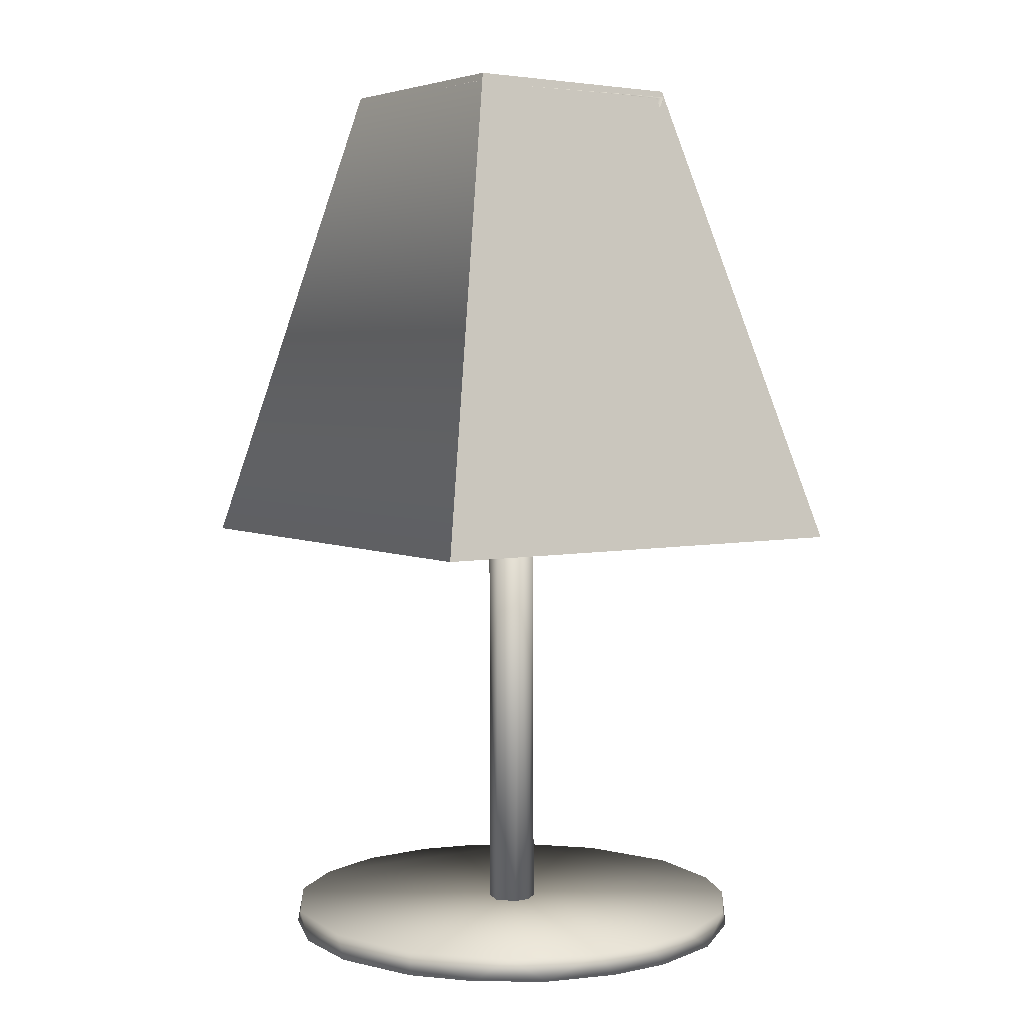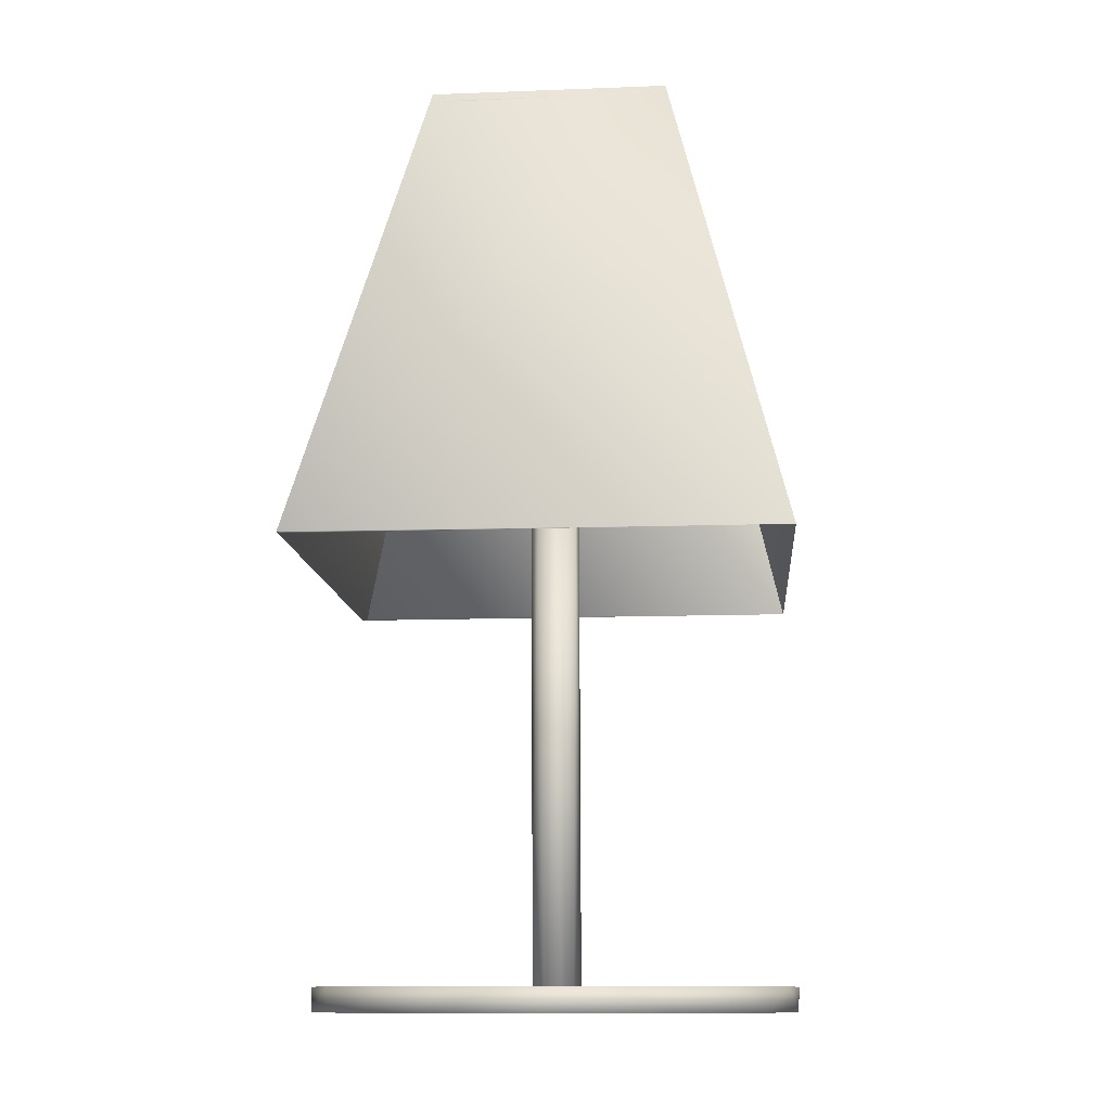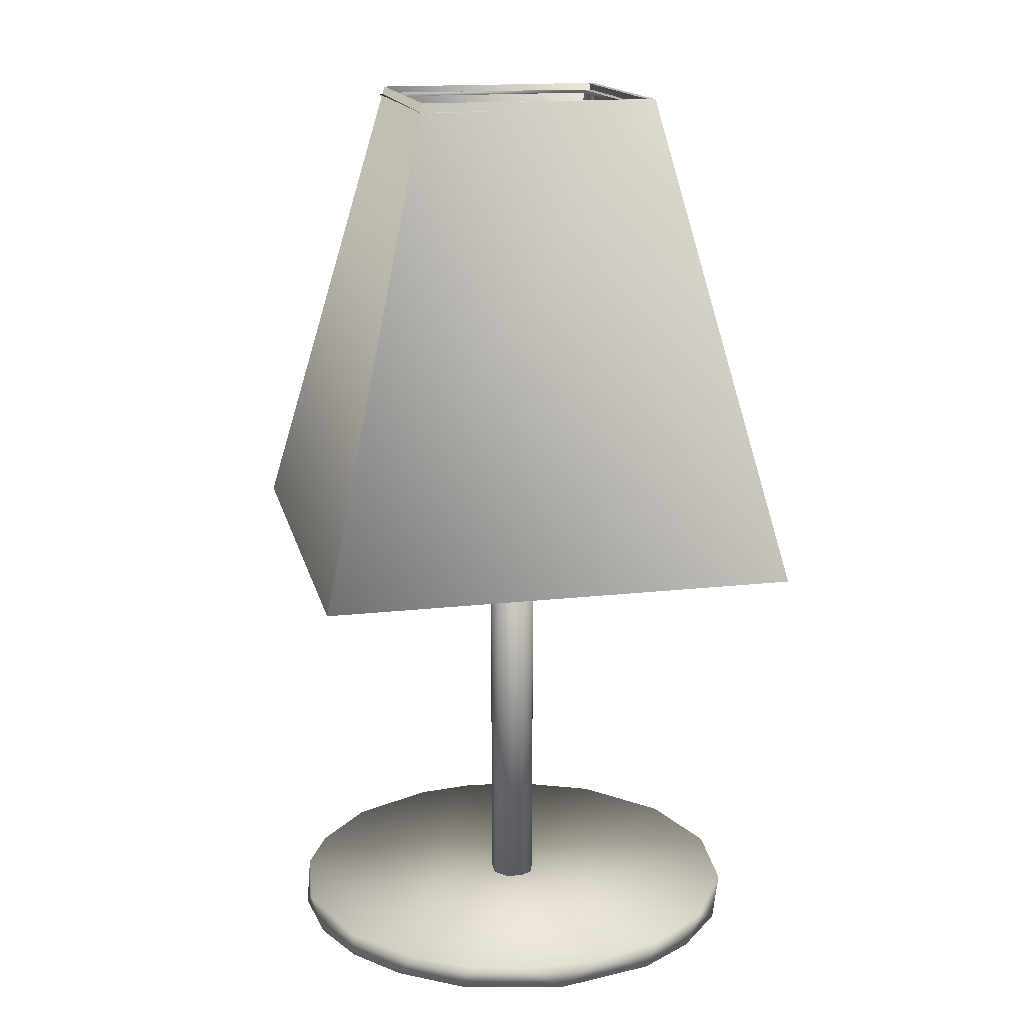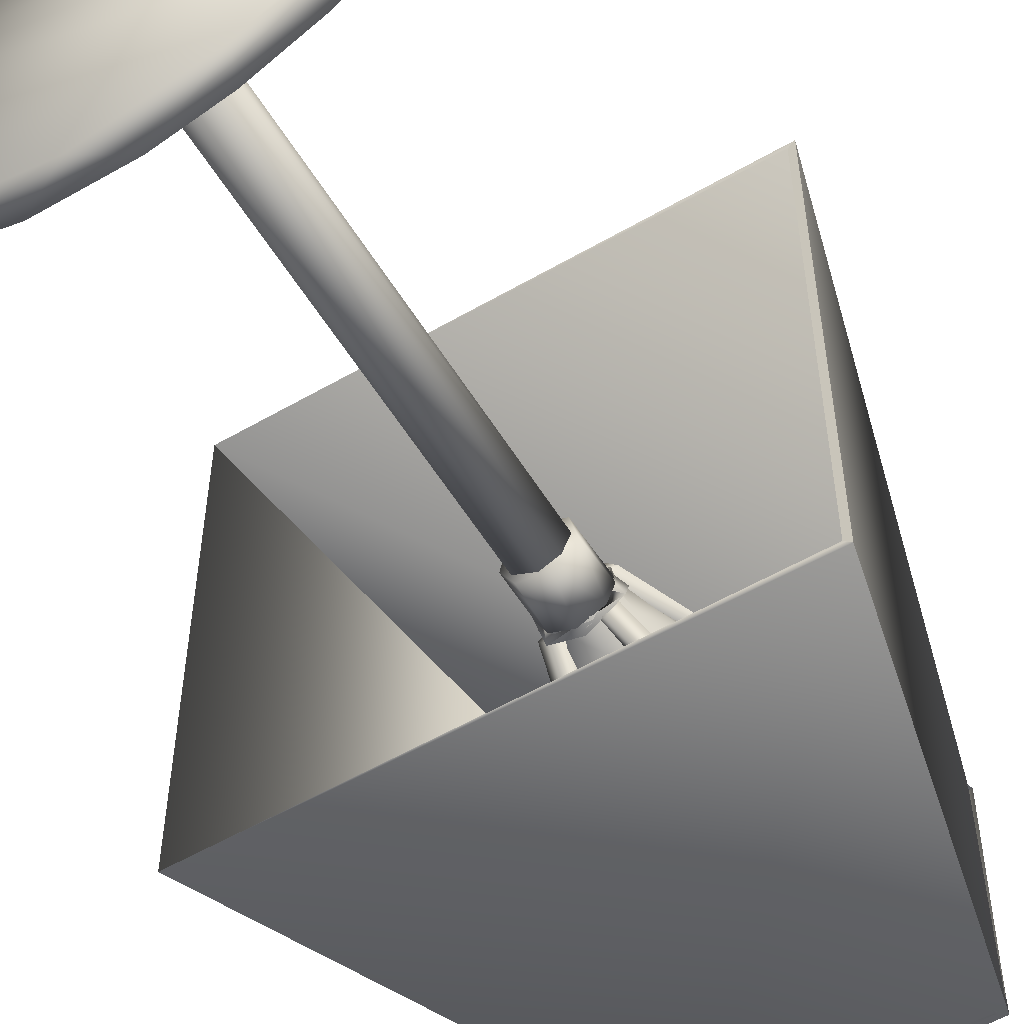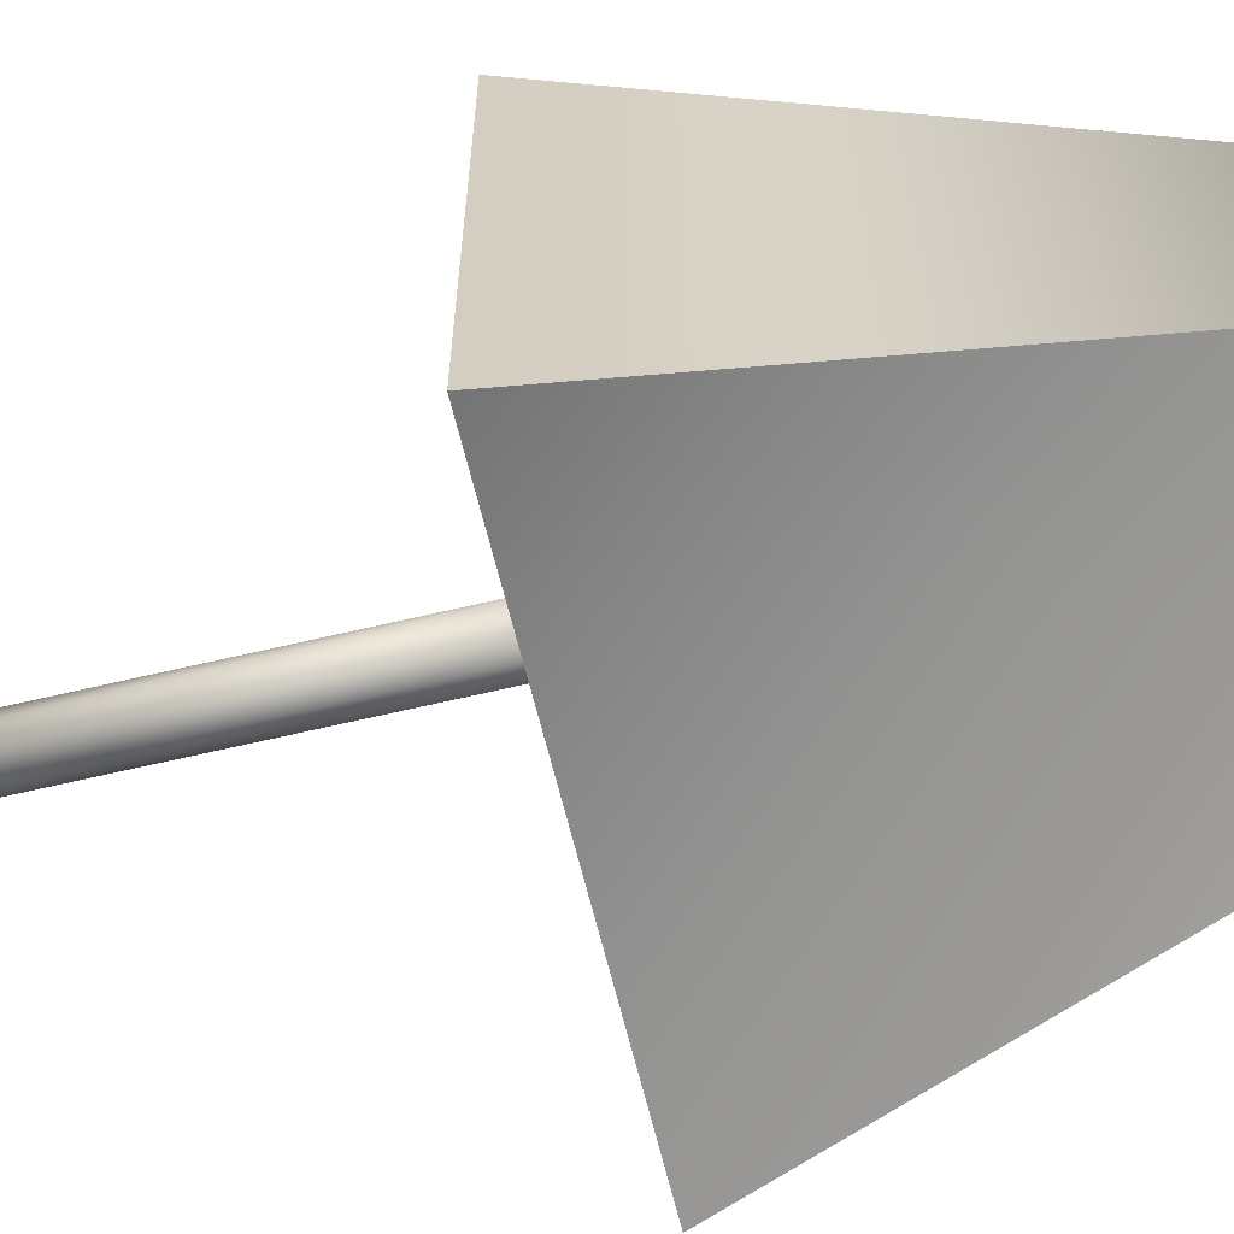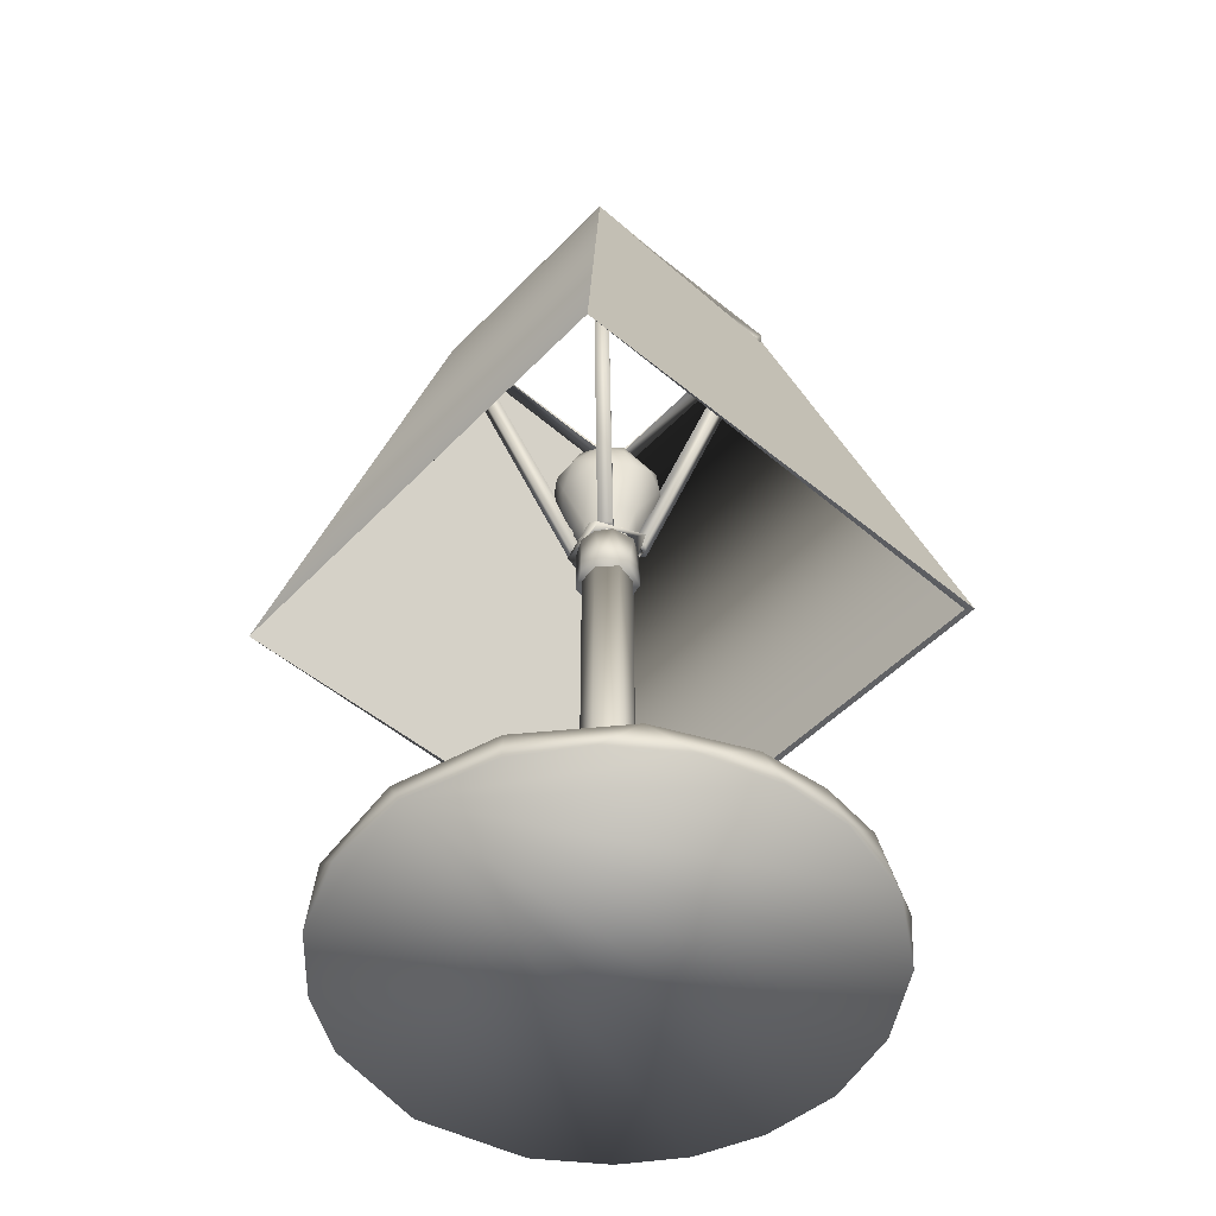
<metadata>
{"format":"obj","ext":"obj","renderer":"f3d","projection":"perspective","resolution":1024,"background":"white","views":[{"elev":4.3,"azim":-35.1,"up":"+Y"},{"elev":-11.6,"azim":-175.5,"up":"+Y"},{"elev":16.2,"azim":167.2,"up":"+Y"},{"elev":-55.6,"azim":31.1,"up":"+Z"},{"elev":-64.9,"azim":103.6,"up":"+Z"},{"elev":-51.3,"azim":-42.2,"up":"+Y"}]}
</metadata>
<code>
o Cylinder.003
v 0.006124 -0.1 -2.006
v 0.3007 0.1 -1.971
v -0.3456 0.1 -1.969
v 0.8687 -0.1 -1.801
v 0.7818 0.1 -1.832
v 1.258 0.1 -1.55
v 1.369 -0.1 -1.446
v 1.716 -0.1 -1.016
v 1.931 -0.1 -0.4922
v 1.724 0.1 -1.018
v 1.995 -0.1 0.1317
v 1.994 0.1 -0.1975
v 1.915 0.1 0.5559
v 1.835 -0.1 0.7772
v 1.696 0.1 1.044
v 1.471 -0.1 1.353
v 1.243 0.1 1.572
v 0.8713 -0.1 1.798
v 0.538 0.1 1.922
v 0.2164 -0.1 1.982
v 0.03972 0.1 1.989
v -0.3131 -0.1 1.968
v -0.4837 0.1 1.938
v -0.8892 -0.1 1.79
v -1.17 0.1 1.624
v -1.385 -0.1 1.432
v -1.748 0.1 0.9756
v -1.745 -0.1 0.9745
v -1.982 -0.1 0.2809
v -1.99 0.1 0.1769
v -1.954 -0.1 -0.401
v -1.894 0.1 -0.6528
v -1.708 -0.1 -1.04
v -1.298 -0.1 -1.51
v -1.477 0.1 -1.345
v -0.9653 0.1 -1.743
v -0.8296 -0.1 -1.818
v 0.08758 0.05 -0.1853
v -0.00462 4.05 -0.2055
v 0.1425 4.05 -0.1444
v 0.1908 0.05 -0.06988
v 0.2069 4.05 0.005689
v 0.1813 0.05 0.09919
v 0.1304 4.05 0.1566
v 0.05441 0.05 0.1949
v -0.06 4.05 0.2017
v -0.08697 0.05 0.184
v -0.2044 0.05 0.04407
v -0.193 4.05 0.06215
v -0.1748 4.05 -0.1127
v -0.157 0.05 -0.1268
v -0.05595 0.05 -0.1936
v 0.07624 4 -0.2441
v 0.2525 4 -0.07009
v 0.1933 4.4 -0.1666
v 0.2508 4.4 -0.01223
v 0.2128 4.4 0.1387
v 0.1932 4 0.1663
v -0.01323 4 0.2584
v 0.05275 4.4 0.2501
v -0.1373 4.4 0.2136
v -0.207 4 0.1493
v -0.2288 4.4 0.1013
v -0.251 4 -0.03388
v -0.251 4.4 -0.03418
v -0.1499 4 -0.2103
v -0.1802 4.4 -0.176
v -0.003687 4.4 -0.2575
v 0.1551 5.186 -0.4177
v 0.03737 5.572 -0.005342
v 0.1066 4.977 -0.4174
v 0.02182 5.552 -0.146
v -0.07025 5.002 -0.4321
v 0.05217 4.622 -0.2713
v 0.08227 4.38 -0.2157
v 0.3107 5.064 -0.3295
v 0.2403 5.334 -0.3247
v 0.2016 5.521 -0.09727
v 0.3782 5.34 -0.1307
v 0.4108 5.099 -0.2003
v 0.2871 4.804 -0.2222
v 0.2753 4.624 -0.07296
v 0.223 4.379 -0.001006
v 0.4485 5.174 -0.002485
v 0.4346 4.984 0.03134
v 0.2973 5.458 0.1181
v 0.3587 5.349 0.1649
v 0.3216 4.755 0.09667
v 0.1754 4.379 0.1463
v 0.2294 4.753 0.2442
v 0.2071 5.304 0.3676
v 0.3886 5.095 0.2372
v 0.06348 5.548 0.1397
v 0.2207 5.05 0.3924
v 0.0603 5.46 0.2939
v 0.05087 5.119 0.4581
v -0.1171 5.065 0.4359
v 0.02026 4.683 0.3079
v -0.1347 5.388 0.3455
v -0.1777 5.231 0.4014
v -0.2142 4.691 0.2304
v -0.02457 4.378 0.2244
v -0.1528 5.488 0.2219
v -0.1195 5.559 0.0503
v -0.3279 5.295 0.2617
v -0.1559 4.378 0.1641
v -0.3499 5.418 0.04426
v -0.2276 4.378 0.031
v -0.3392 5.074 0.2976
v -0.4391 5.207 0.07466
v -0.3837 4.99 0.2148
v -0.4238 4.955 -0.07051
v -0.268 4.595 0.004827
v -0.224 5.498 -0.1397
v -0.1534 4.378 -0.1751
v -0.2616 4.655 -0.1408
v -0.4048 5.241 -0.1819
v -0.2934 5.127 -0.3567
v -0.2405 4.845 -0.2968
v -0.1007 4.67 -0.2798
v -0.02069 5.24 -0.4383
v -0.1493 5.418 -0.3116
v 0.02963 5.426 -0.3413
v -1.974 3.521 1.965
v -1 7.522 1
v -1 7.522 -1
v -1.974 3.521 -1.974
v 0.9736 7.521 -0.9735
v 2 3.522 -2
v 0.9736 7.521 0.9647
v 2 3.522 2
v -0.9471 7.521 -0.9471
v -0.9471 7.521 0.9471
v 1.947 3.521 -1.947
v 1.947 3.521 1.947
v 0.08318 4.423 0.1734
v 0.1711 4.421 0.2618
v 0.1718 4.423 0.08522
v 0.2597 4.421 0.1736
v -1.021 7.462 0.9323
v -0.9325 7.462 -1.022
v -0.933 7.441 1.013
v -1.008 7.444 -0.9336
v 0.921 7.443 -1.015
v 0.8608 7.472 -0.8658
v 0.998 7.447 -0.9023
v -0.1771 4.423 0.08061
v -0.08863 4.423 0.1689
v -0.1767 4.421 0.2572
v -0.2652 4.421 0.1689
v -0.08004 4.423 -0.1797
v -0.1682 4.423 -0.09101
v -0.2566 4.421 -0.1789
v -0.1685 4.421 -0.2676
v 0.1718 4.421 -0.259
v 0.2608 4.421 -0.1712
v 0.1733 4.423 -0.08244
v 0.08427 4.423 -0.1702
v -0.8655 7.472 0.8664
v 0.8717 7.472 0.8786
v -0.8684 7.443 -0.8672
v 0.8627 7.445 -0.8708
v -0.8798 7.444 0.8662
v 0.8381 7.437 0.8965
v 0.9382 7.461 1.029
v 1.018 7.453 0.9421
v -0.8671 7.472 -0.8727
v 0.3166 4.434 -0.0478
v 0.3036 4.414 -0.1369
v 0.1222 4.421 -0.1802
v 0.04023 4.43 -0.3182
v -0.2002 4.413 -0.2638
v -0.2178 4.419 0.007103
v -0.3042 4.433 0.1157
v -0.2647 4.416 0.1788
v 0.09054 4.433 0.285
v 0.1042 4.418 0.3358
v 0.000701 4.421 0.1913
v 0.162 4.427 0.1134
v 0.2419 4.421 -0.01591
v 0.25 4.424 -0.0778
v 0.2615 4.42 -0.04042
v 0.1891 4.42 -0.1486
v 0.1908 4.422 -0.1869
v 0 4.422 -0.2439
v 0.124 4.423 -0.2036
v 0.05979 4.421 -0.2596
v -0.008724 4.424 -0.2595
v -0.1352 4.422 -0.2346
v -0.1125 4.419 -0.23
v -0.1712 4.421 -0.1712
v -0.2237 4.419 -0.1333
v -0.2351 4.422 -0.04434
v -0.2588 4.423 -0.06698
v -0.2035 4.421 0.1423
v -0.255 4.421 0.06945
v -0.19 4.424 0.1755
v -0.2073 4.421 0.1639
v -0.06376 4.423 0.2686
v -0 4.422 0.2439
v -0.05692 4.42 0.2585
v 0.1404 4.422 0.193
v 0.2151 4.421 0.1912
v 0.1846 4.423 0.1879
v 0.2128 4.421 0.1098
v 0.2401 4.424 0.0533
f 5 6 4
f 6 7 4
f 7 10 8
f 10 9 8
f 12 11 9
f 12 13 11
f 13 15 14
f 15 17 16
f 17 18 16
f 19 20 18
f 21 22 20
f 24 25 26
f 27 28 26
f 27 29 28
f 30 31 29
f 32 33 31
f 35 34 33
f 6 5 2
f 3 6 2
f 6 3 36
f 35 6 36
f 32 6 35
f 30 6 32
f 27 6 30
f 6 27 25
f 23 6 25
f 6 23 21
f 6 21 19
f 17 6 19
f 6 17 15
f 6 15 13
f 12 6 13
f 6 12 10
f 3 1 37
f 4 29 1
f 7 29 4
f 8 29 7
f 11 29 9
f 14 29 11
f 29 14 16
f 29 16 18
f 29 18 20
f 22 29 20
f 24 29 22
f 26 29 24
f 29 26 28
f 29 31 33
f 29 33 34
f 37 29 34
f 29 37 1
f 1 3 2
f 1 2 4
f 2 5 4
f 7 6 10
f 10 12 9
f 11 13 14
f 14 15 16
f 17 19 18
f 19 21 20
f 21 23 22
f 22 23 24
f 23 25 24
f 25 27 26
f 27 30 29
f 30 32 31
f 32 35 33
f 35 36 34
f 34 36 37
f 37 36 3
f 8 9 29
f 39 38 52
f 40 41 38
f 42 43 41
f 44 46 45
f 46 47 45
f 50 51 48
f 50 52 51
f 50 46 39
f 46 50 49
f 42 46 44
f 40 46 42
f 46 40 39
f 41 45 38
f 48 45 47
f 45 48 51
f 39 40 38
f 40 42 41
f 42 44 43
f 43 44 45
f 47 46 48
f 46 49 48
f 49 50 48
f 50 39 52
f 52 38 45
f 41 43 45
f 51 52 45
f 55 54 53
f 57 58 54
f 60 59 58
f 61 62 59
f 65 66 64
f 61 68 67
f 61 67 65
f 56 61 57
f 68 53 66
f 62 53 54
f 62 54 58
f 62 58 59
f 66 62 64
f 53 62 66
f 64 62 63 65
f 68 55 53
f 55 56 54
f 56 57 54
f 57 60 58
f 60 61 59
f 61 63 62
f 65 67 66
f 67 68 66
f 68 61 55
f 55 61 56
f 57 61 60
f 65 63 61
f 73 71 74
f 123 72 78
f 71 81 74
f 77 76 69
f 77 80 76
f 81 82 75
f 79 80 77
f 70 78 72
f 76 80 81
f 82 83 75
f 79 84 80
f 80 84 85
f 85 88 82
f 86 87 84
f 82 88 89
f 70 93 78
f 85 92 88
f 87 91 92
f 89 90 98
f 92 91 94
f 94 98 90
f 96 98 94
f 96 97 98
f 96 91 99
f 95 103 99
f 97 100 109
f 100 105 109
f 99 105 100
f 107 104 114
f 107 117 110
f 116 115 113
f 117 114 122
f 104 72 114
f 112 118 119
f 119 120 116
f 116 120 115
f 122 118 117
f 118 122 121
f 114 72 122
f 119 73 120
f 122 72 123
f 73 74 120
f 120 74 115
f 121 123 77
f 121 69 71
f 73 121 71
f 121 77 69
f 71 69 76
f 71 76 81
f 74 81 75
f 123 78 77
f 77 78 79
f 81 80 85
f 79 78 86
f 81 85 82
f 83 82 89
f 79 86 84
f 84 92 85
f 84 87 92
f 86 78 93
f 88 92 90
f 88 90 89
f 90 92 94
f 87 86 91
f 91 86 95
f 94 91 96
f 86 93 95
f 98 102 89
f 91 95 99
f 96 99 100
f 97 96 100
f 104 93 70
f 93 103 95
f 103 93 104
f 98 97 101
f 98 101 102
f 101 97 109
f 101 109 111
f 106 102 101
f 99 103 105
f 103 104 107
f 103 107 105
f 105 107 110
f 109 105 110
f 109 110 111
f 106 101 108
f 101 113 108
f 101 111 113
f 113 111 112
f 112 111 110
f 112 110 117
f 113 112 116
f 113 115 108
f 112 117 118
f 112 119 116
f 107 114 117
f 72 104 70
f 73 118 121
f 119 118 73
f 122 123 121
f 115 74 75
f 124 135 131
f 130 133 125
f 127 124 125 126
f 129 127 126 128
f 131 129 128 130
f 125 124 131 130
f 133 124 127 132
f 132 127 134 128
f 128 134 135 130
f 130 135 124 133
f 132 126 125 133
f 134 129 131 135
f 129 134 127
f 126 132 128
f 144 145 146
f 159 140 142
f 166 160 165
f 139 165 137
f 139 138 166
f 165 164 136
f 144 156 155
f 162 144 158
f 149 148 142
f 142 140 150
f 140 163 147
f 154 153 141
f 153 152 143
f 151 161 152
f 141 161 151
f 161 167 159
f 167 143 140
f 165 159 142
f 163 159 160
f 162 166 164
f 162 160 145
f 146 145 166
f 162 145 167
f 141 145 144
f 139 137 136 138
f 167 141 143
f 149 150 147 148
f 154 151 152 153
f 157 158 155 156
f 164 166 138 136
f 137 165 136
f 165 139 166
f 156 146 162 157
f 158 144 155
f 144 146 156
f 163 142 148 147
f 162 158 157
f 150 149 142
f 150 140 147
f 143 161 163 140
f 154 141 151
f 141 153 143
f 143 152 161
f 163 164 165 142
f 163 161 159
f 159 167 140
f 160 159 165
f 144 162 161 141
f 164 163 160
f 162 164 160
f 145 160 166
f 146 166 162
f 161 162 167
f 141 167 145
f 172 171 169
f 174 171 172
f 175 174 172
f 173 175 172
f 176 173 174
f 176 178 173
f 177 176 174
f 178 177 175
f 179 178 176
f 178 169 177
f 168 179 177
f 169 168 177
f 170 169 179
f 168 170 179
f 181 183 186
f 183 185 186
f 186 188 184
f 187 189 190
f 185 190 191
f 189 192 190
f 191 194 189
f 189 194 192
f 192 193 191
f 194 196 192
f 193 196 195
f 194 195 197
f 196 197 198
f 197 199 198
f 195 199 197
f 198 199 201
f 201 200 195
f 200 203 202
f 199 202 204
f 202 203 205
f 202 205 204
f 204 206 203
f 205 180 206
f 206 182 203
f 191 189 188 185
f 170 172 169
f 169 171 168
f 171 170 168
f 173 172 170
f 171 174 170
f 170 174 173
f 173 178 175
f 175 177 174
f 179 169 178
f 177 179 176
f 206 180 181
f 182 183 180
f 181 180 183
f 182 184 183
f 182 181 184
f 184 181 186
f 185 183 187
f 183 184 187
f 187 184 188
f 186 185 188
f 185 187 190
f 187 188 189
f 180 205 203 182
f 191 190 192
f 191 193 194
f 192 196 193
f 193 195 194
f 194 197 196
f 195 196 198
f 195 198 201
f 195 200 199
f 201 199 203
f 201 203 200
f 199 200 202
f 203 199 204
f 204 205 206
f 206 181 182

</code>
